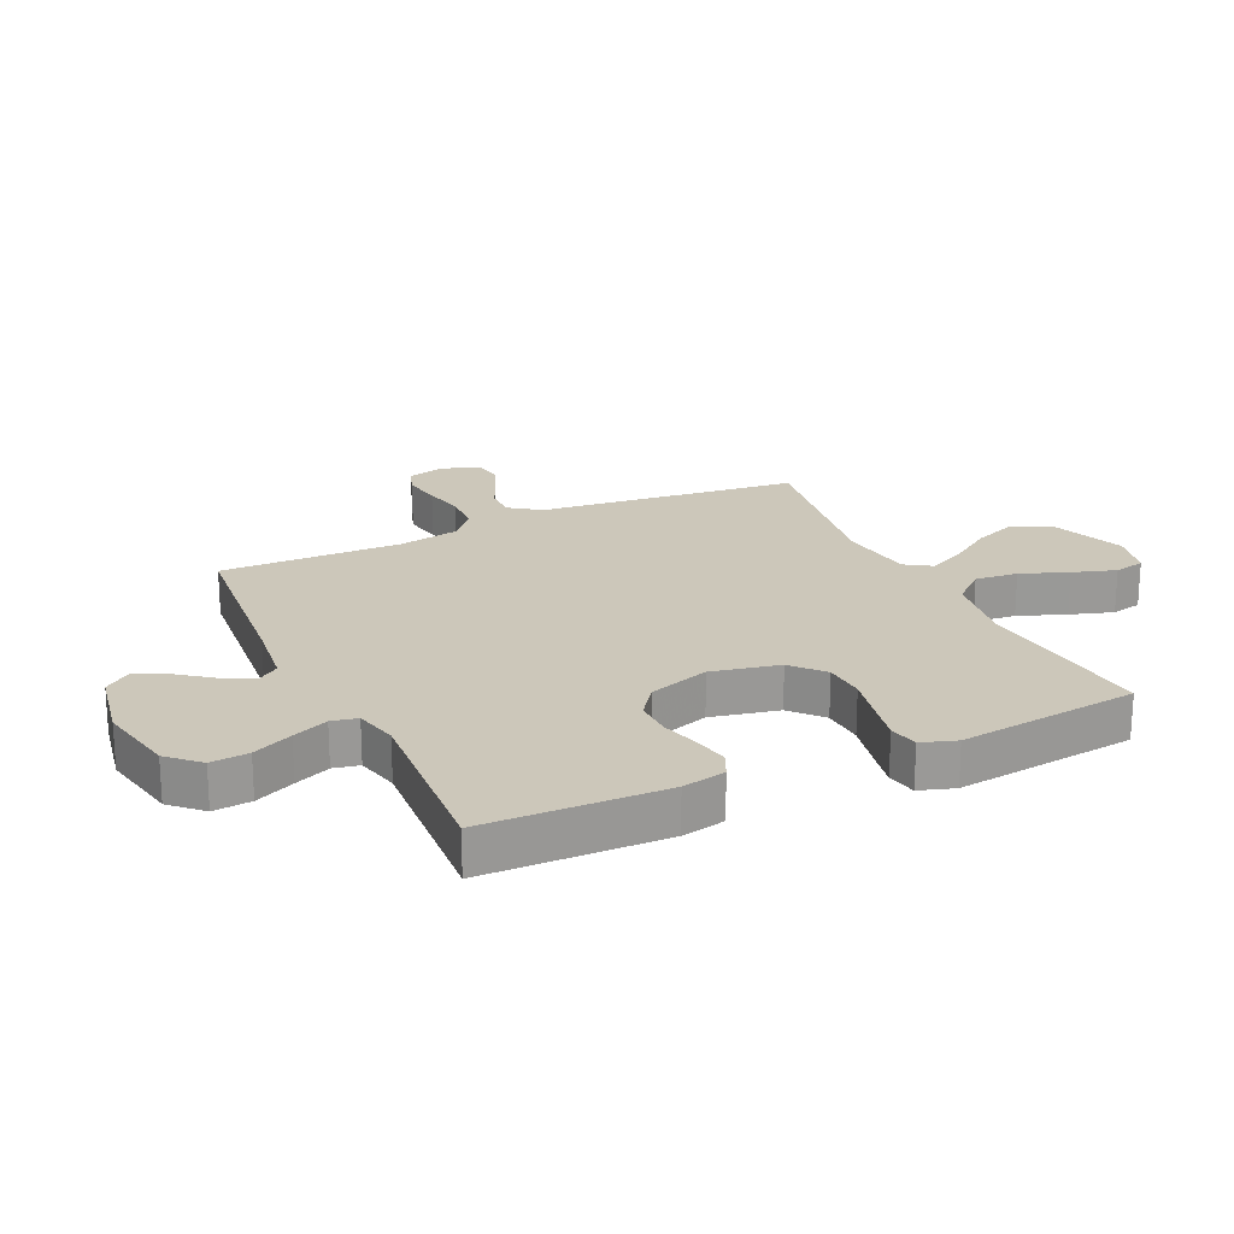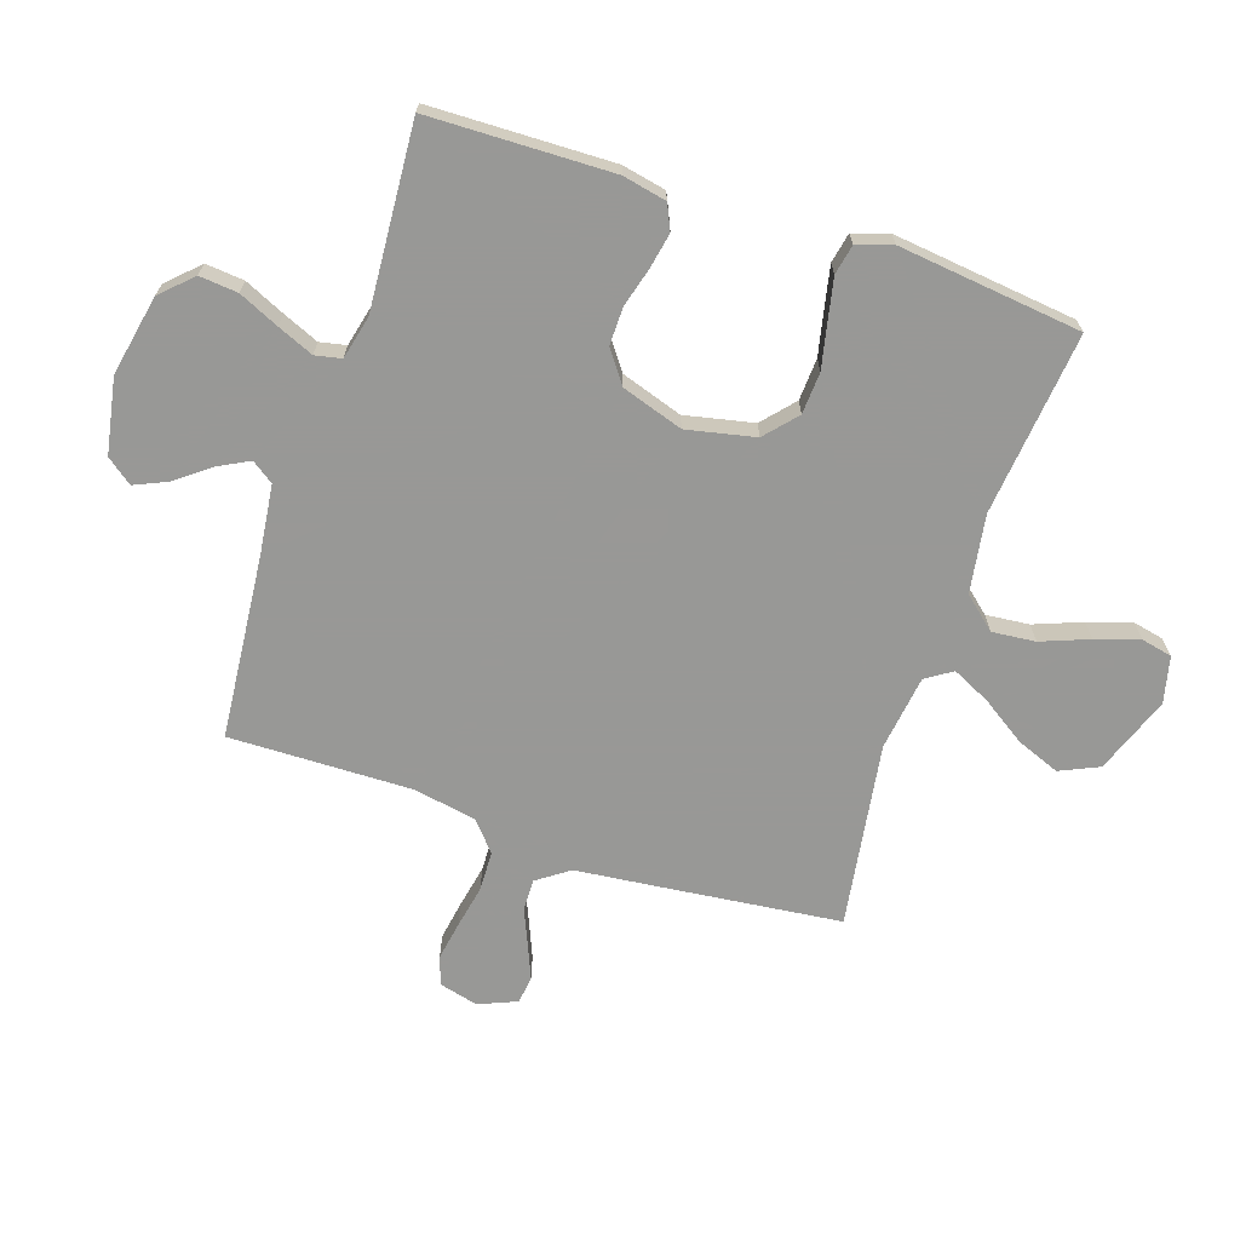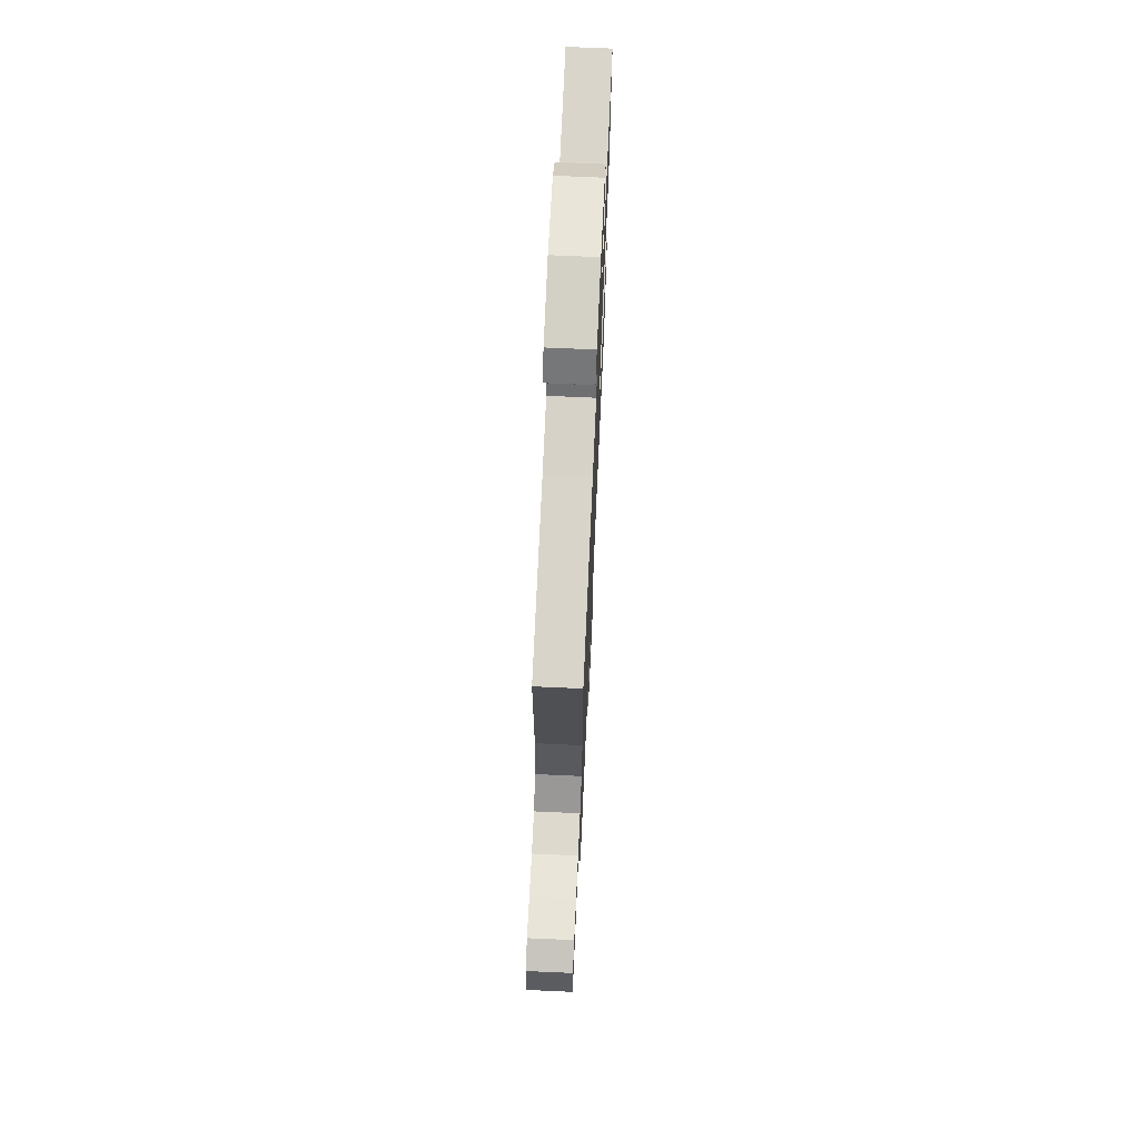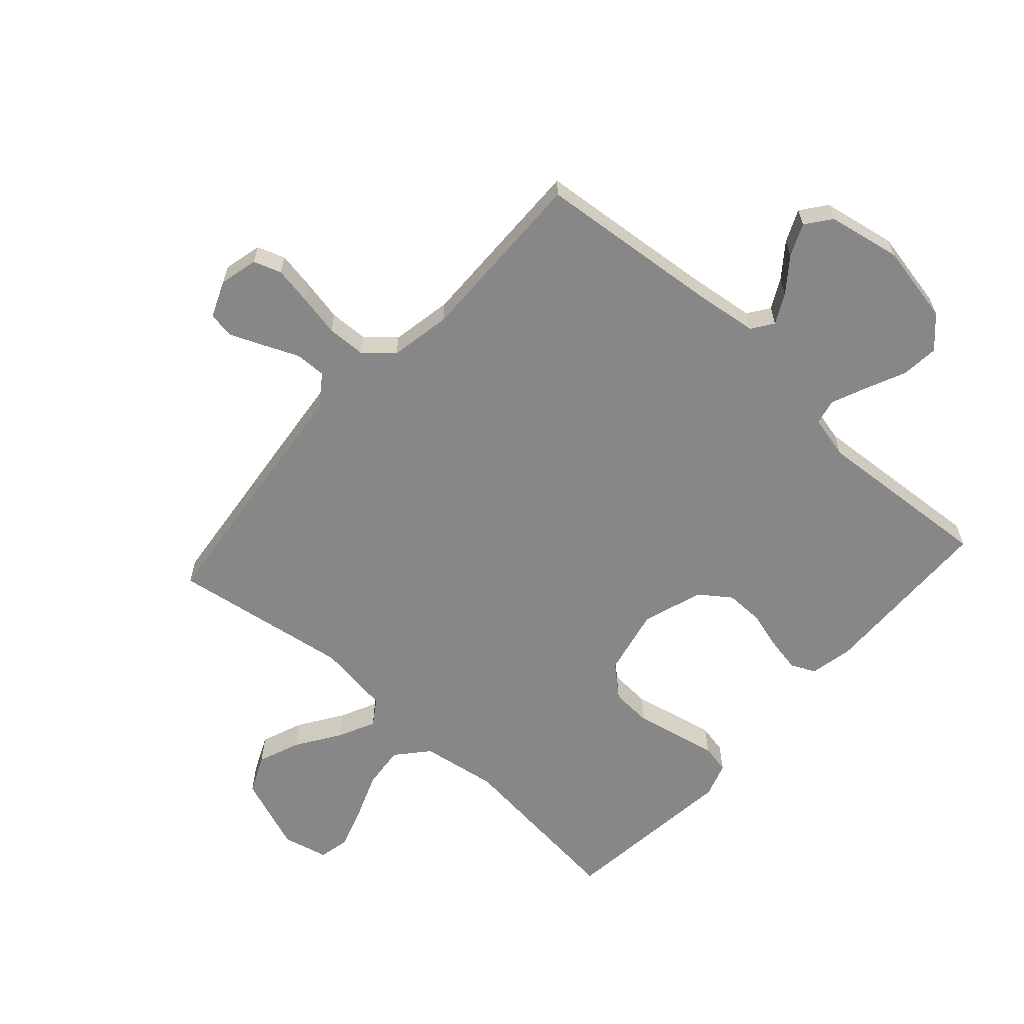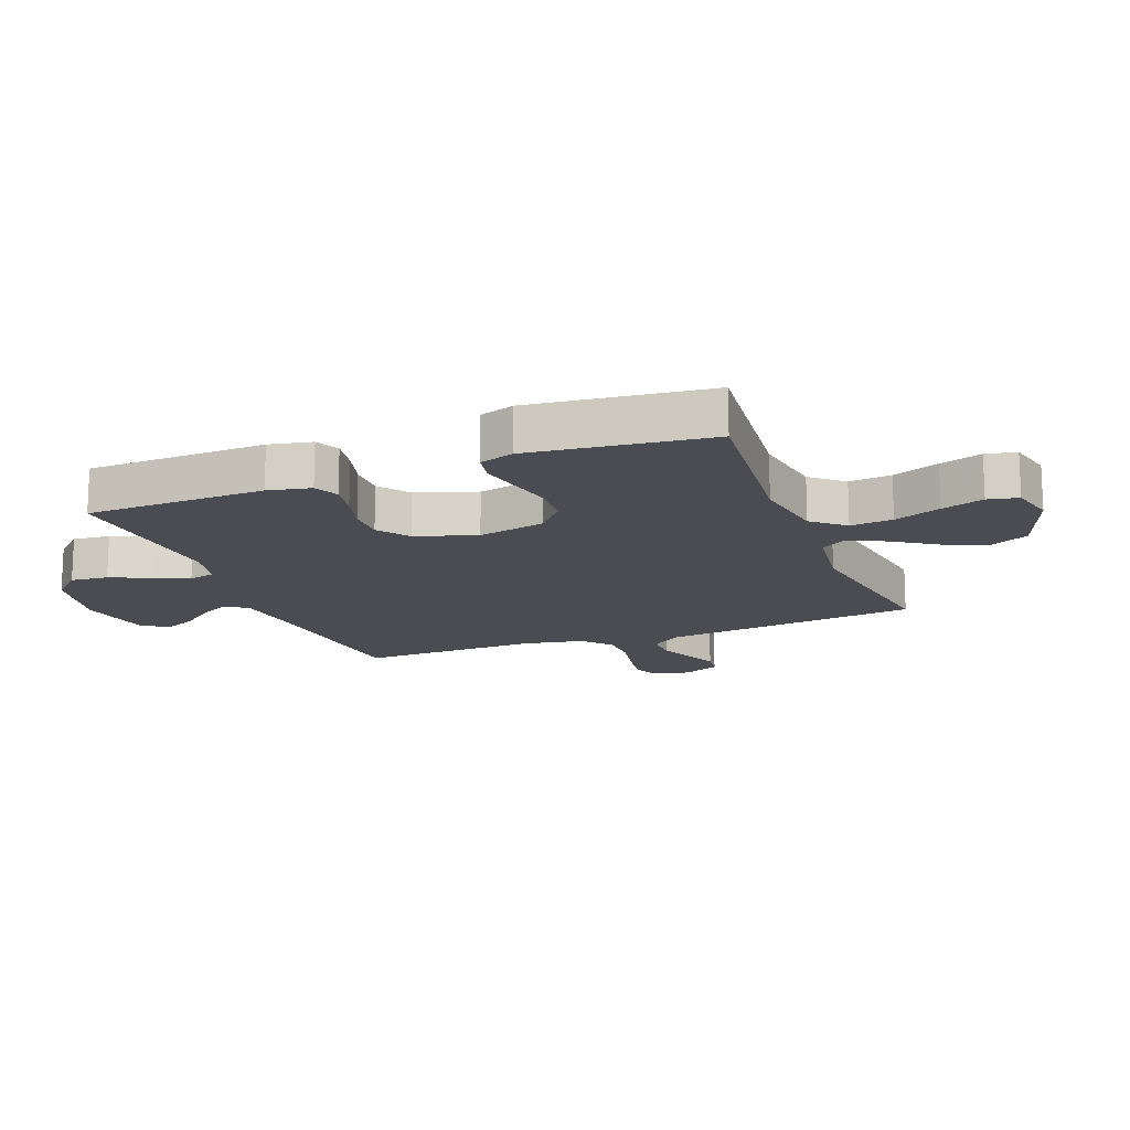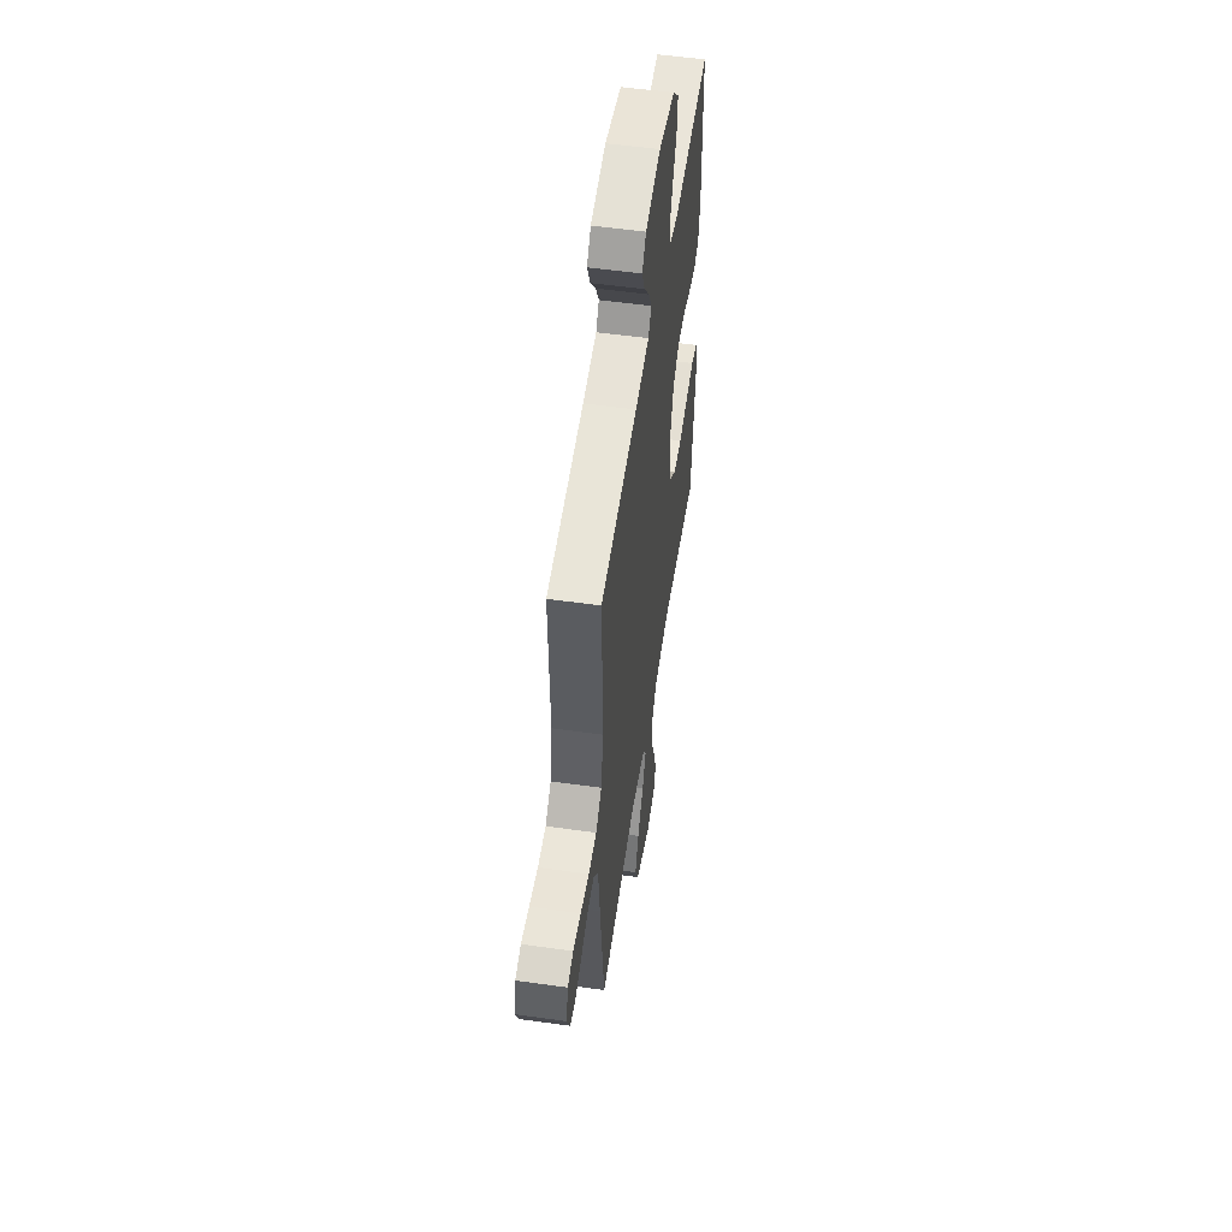
<metadata>
{"format":"obj","ext":"obj","renderer":"f3d","projection":"perspective","resolution":1024,"background":"white","views":[{"elev":21.5,"azim":64.9,"up":"+Y"},{"elev":-68.5,"azim":71.6,"up":"+Y"},{"elev":70.1,"azim":-87.4,"up":"+Z"},{"elev":-62.5,"azim":-41.9,"up":"+Y"},{"elev":-15.5,"azim":111.2,"up":"+Y"},{"elev":53.9,"azim":-81.5,"up":"+Z"}]}
</metadata>
<code>
v -0.5 0.07 0.5
v -0.2 0.07 0.528
v -0.087 0.07 0.542
v -0.062 0.07 0.578
v -0.088 0.07 0.628
v -0.131 0.07 0.684
v -0.155 0.07 0.738
v -0.123 0.07 0.78
v 0 0.07 0.803
v 0.132 0.07 0.777
v 0.18 0.07 0.727
v 0.174 0.07 0.664
v 0.144 0.07 0.598
v 0.119 0.07 0.539
v 0.128 0.07 0.496
v 0.2 0.07 0.479
v 0.5 0.07 0.5
v 0.507 0.07 0.2
v 0.492 0.07 0.128
v 0.451 0.07 0.109
v 0.393 0.07 0.12
v 0.329 0.07 0.138
v 0.266 0.07 0.139
v 0.214 0.07 0.101
v 0.181 0.07 0
v 0.205 0.07 -0.112
v 0.257 0.07 -0.158
v 0.326 0.07 -0.162
v 0.4 0.07 -0.146
v 0.467 0.07 -0.132
v 0.516 0.07 -0.142
v 0.535 0.07 -0.2
v 0.5 0.07 -0.5
v 0.2 0.07 -0.468
v 0.073 0.07 -0.488
v 0.027 0.07 -0.541
v 0.034 0.07 -0.612
v 0.064 0.07 -0.69
v 0.087 0.07 -0.761
v 0.076 0.07 -0.812
v 0 0.07 -0.83
v -0.126 0.07 -0.783
v -0.155 0.07 -0.719
v -0.127 0.07 -0.648
v -0.079 0.07 -0.576
v -0.049 0.07 -0.514
v -0.077 0.07 -0.471
v -0.2 0.07 -0.454
v -0.5 0.07 -0.5
v -0.534 0.07 -0.2
v -0.548 0.07 -0.071
v -0.585 0.07 -0.019
v -0.637 0.07 -0.02
v -0.695 0.07 -0.045
v -0.75 0.07 -0.068
v -0.795 0.07 -0.062
v -0.821 0.07 0
v -0.805 0.07 0.064
v -0.759 0.07 0.08
v -0.695 0.07 0.069
v -0.625 0.07 0.055
v -0.56 0.07 0.057
v -0.513 0.07 0.098
v -0.494 0.07 0.2
v -0.5 0 0.5
v -0.2 0 0.528
v -0.087 0 0.542
v -0.062 0 0.578
v -0.088 0 0.628
v -0.131 0 0.684
v -0.155 0 0.738
v -0.123 0 0.78
v 0 0 0.803
v 0.132 0 0.777
v 0.18 0 0.727
v 0.174 0 0.664
v 0.144 0 0.598
v 0.119 0 0.539
v 0.128 0 0.496
v 0.2 0 0.479
v 0.5 0 0.5
v 0.507 0 0.2
v 0.492 0 0.128
v 0.451 0 0.109
v 0.393 0 0.12
v 0.329 0 0.138
v 0.266 0 0.139
v 0.214 0 0.101
v 0.181 0 0
v 0.205 0 -0.112
v 0.257 0 -0.158
v 0.326 0 -0.162
v 0.4 0 -0.146
v 0.467 0 -0.132
v 0.516 0 -0.142
v 0.535 0 -0.2
v 0.5 0 -0.5
v 0.2 0 -0.468
v 0.073 0 -0.488
v 0.027 0 -0.541
v 0.034 0 -0.612
v 0.064 0 -0.69
v 0.087 0 -0.761
v 0.076 0 -0.812
v 0 0 -0.83
v -0.126 0 -0.783
v -0.155 0 -0.719
v -0.127 0 -0.648
v -0.079 0 -0.576
v -0.049 0 -0.514
v -0.077 0 -0.471
v -0.2 0 -0.454
v -0.5 0 -0.5
v -0.534 0 -0.2
v -0.548 0 -0.071
v -0.585 0 -0.019
v -0.637 0 -0.02
v -0.695 0 -0.045
v -0.75 0 -0.068
v -0.795 0 -0.062
v -0.821 0 0
v -0.805 0 0.064
v -0.759 0 0.08
v -0.695 0 0.069
v -0.625 0 0.055
v -0.56 0 0.057
v -0.513 0 0.098
v -0.494 0 0.2
f 59 60 61
f 58 59 61
f 57 58 61
f 56 57 61
f 55 56 61
f 54 55 61
f 53 54 61
f 52 53 61 62
f 51 52 62 63
f 50 51 63
f 49 50 63
f 48 49 63
f 43 44 45
f 42 43 45
f 41 42 45
f 40 41 45
f 39 40 45
f 38 39 45
f 37 38 45
f 36 37 45 46
f 35 36 46 47
f 32 33 34
f 31 32 34
f 30 31 34
f 29 30 34
f 28 29 34
f 35 47 48
f 34 35 48
f 28 34 48
f 27 28 48
f 20 21 22
f 19 20 22
f 18 19 22
f 17 18 22
f 16 17 22
f 15 16 22 23
f 11 12 13
f 10 11 13
f 9 10 13
f 8 9 13
f 7 8 13
f 6 7 13
f 5 6 13
f 4 5 13 14
f 3 4 14 15
f 64 1 2
f 15 23 24
f 3 15 24
f 2 3 24
f 64 2 24
f 48 63 64
f 27 48 64
f 26 27 64
f 64 24 25
f 25 26 64
f 125 124 123
f 125 123 122
f 125 122 121
f 125 121 120
f 125 120 119
f 125 119 118
f 125 118 117
f 126 125 117 116
f 127 126 116 115
f 127 115 114
f 127 114 113
f 127 113 112
f 109 108 107
f 109 107 106
f 109 106 105
f 109 105 104
f 109 104 103
f 109 103 102
f 109 102 101
f 110 109 101 100
f 111 110 100 99
f 98 97 96
f 98 96 95
f 98 95 94
f 98 94 93
f 98 93 92
f 112 111 99
f 112 99 98
f 112 98 92
f 112 92 91
f 86 85 84
f 86 84 83
f 86 83 82
f 86 82 81
f 86 81 80
f 87 86 80 79
f 77 76 75
f 77 75 74
f 77 74 73
f 77 73 72
f 77 72 71
f 77 71 70
f 77 70 69
f 78 77 69 68
f 79 78 68 67
f 66 65 128
f 88 87 79
f 88 79 67
f 88 67 66
f 88 66 128
f 128 127 112
f 128 112 91
f 128 91 90
f 89 88 128
f 128 90 89
f 1 65 66 2
f 2 66 67 3
f 3 67 68 4
f 4 68 69 5
f 5 69 70 6
f 6 70 71 7
f 7 71 72 8
f 8 72 73 9
f 9 73 74 10
f 10 74 75 11
f 11 75 76 12
f 12 76 77 13
f 13 77 78 14
f 14 78 79 15
f 15 79 80 16
f 16 80 81 17
f 17 81 82 18
f 18 82 83 19
f 19 83 84 20
f 20 84 85 21
f 21 85 86 22
f 22 86 87 23
f 23 87 88 24
f 24 88 89 25
f 25 89 90 26
f 26 90 91 27
f 27 91 92 28
f 28 92 93 29
f 29 93 94 30
f 30 94 95 31
f 31 95 96 32
f 32 96 97 33
f 33 97 98 34
f 34 98 99 35
f 35 99 100 36
f 36 100 101 37
f 37 101 102 38
f 38 102 103 39
f 39 103 104 40
f 40 104 105 41
f 41 105 106 42
f 42 106 107 43
f 43 107 108 44
f 44 108 109 45
f 45 109 110 46
f 46 110 111 47
f 47 111 112 48
f 48 112 113 49
f 49 113 114 50
f 50 114 115 51
f 51 115 116 52
f 52 116 117 53
f 53 117 118 54
f 54 118 119 55
f 55 119 120 56
f 56 120 121 57
f 57 121 122 58
f 58 122 123 59
f 59 123 124 60
f 60 124 125 61
f 61 125 126 62
f 62 126 127 63
f 63 127 128 64
f 64 128 65 1

</code>
